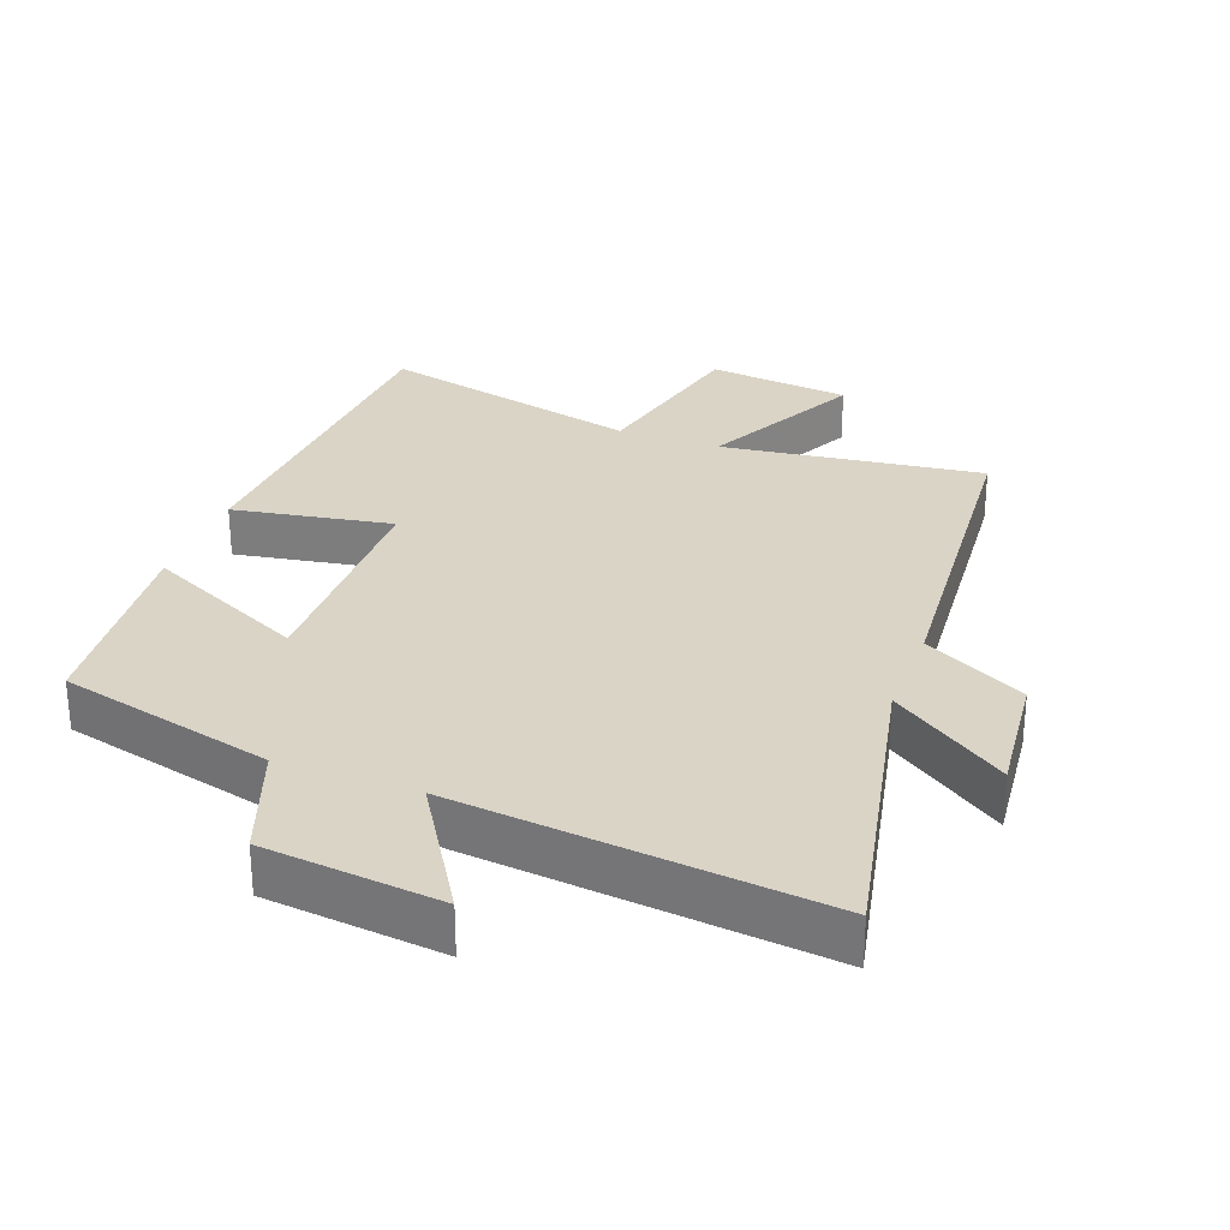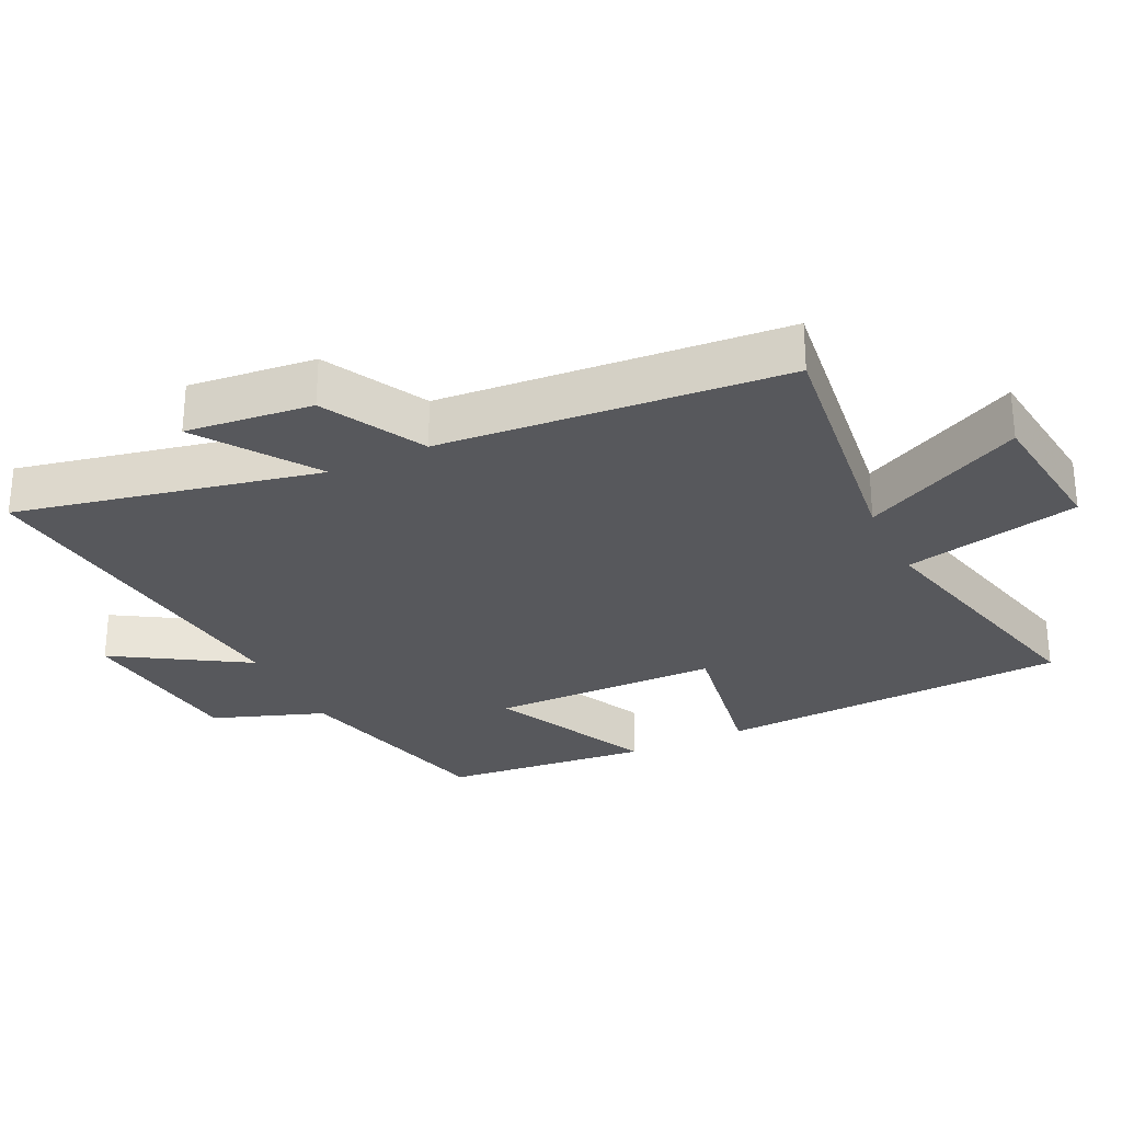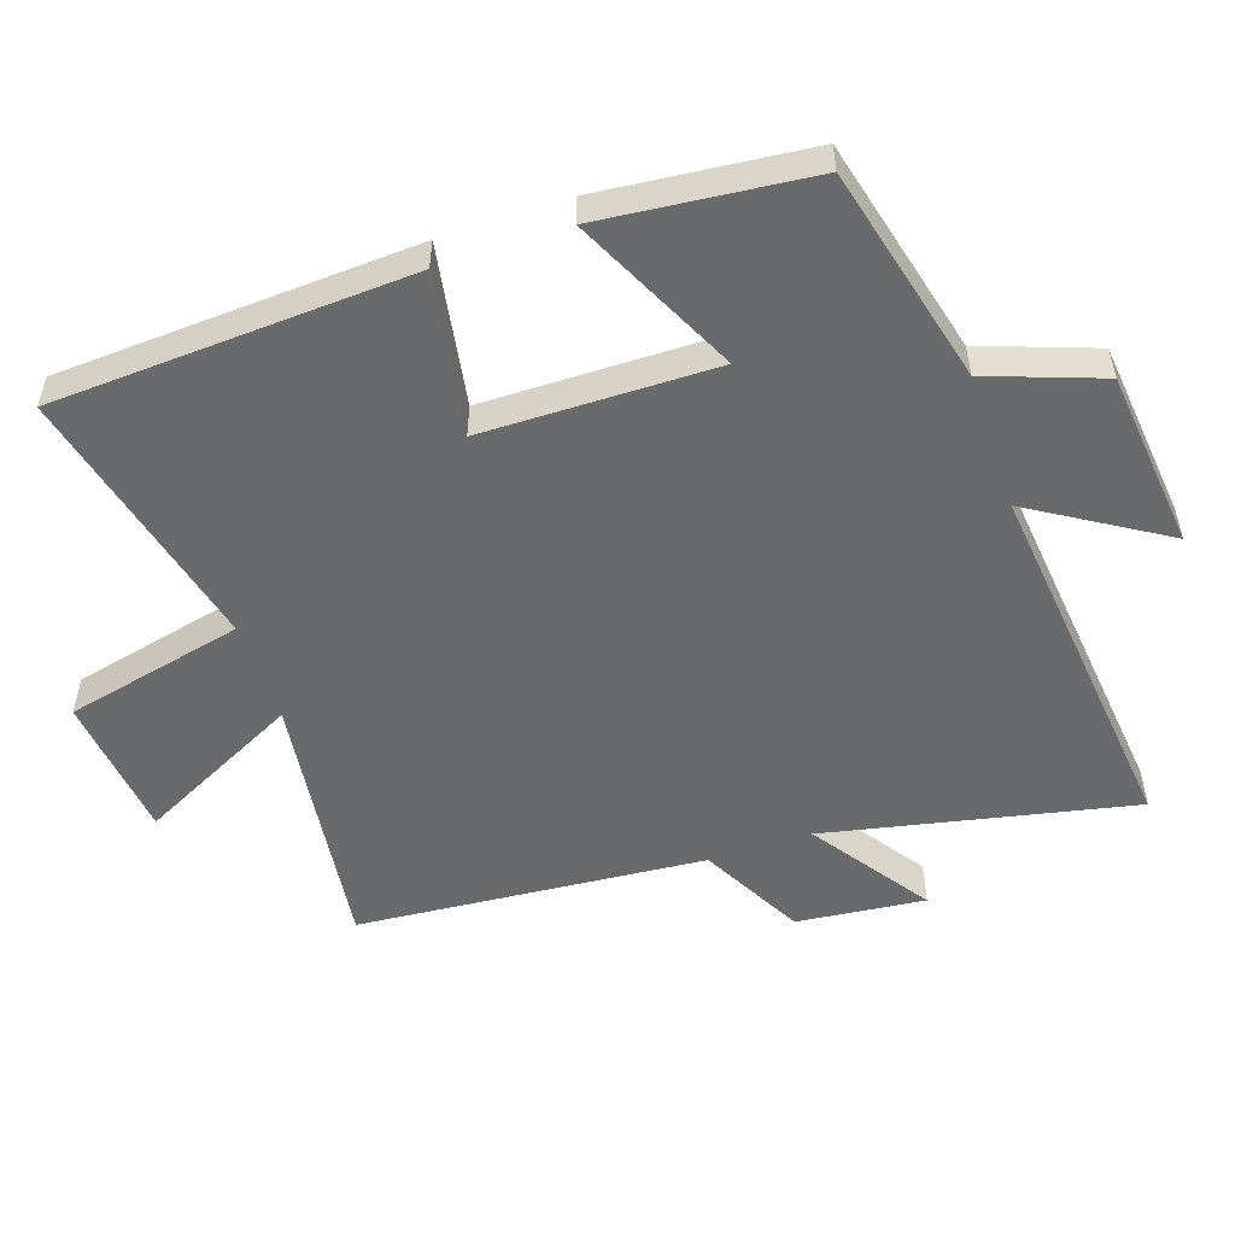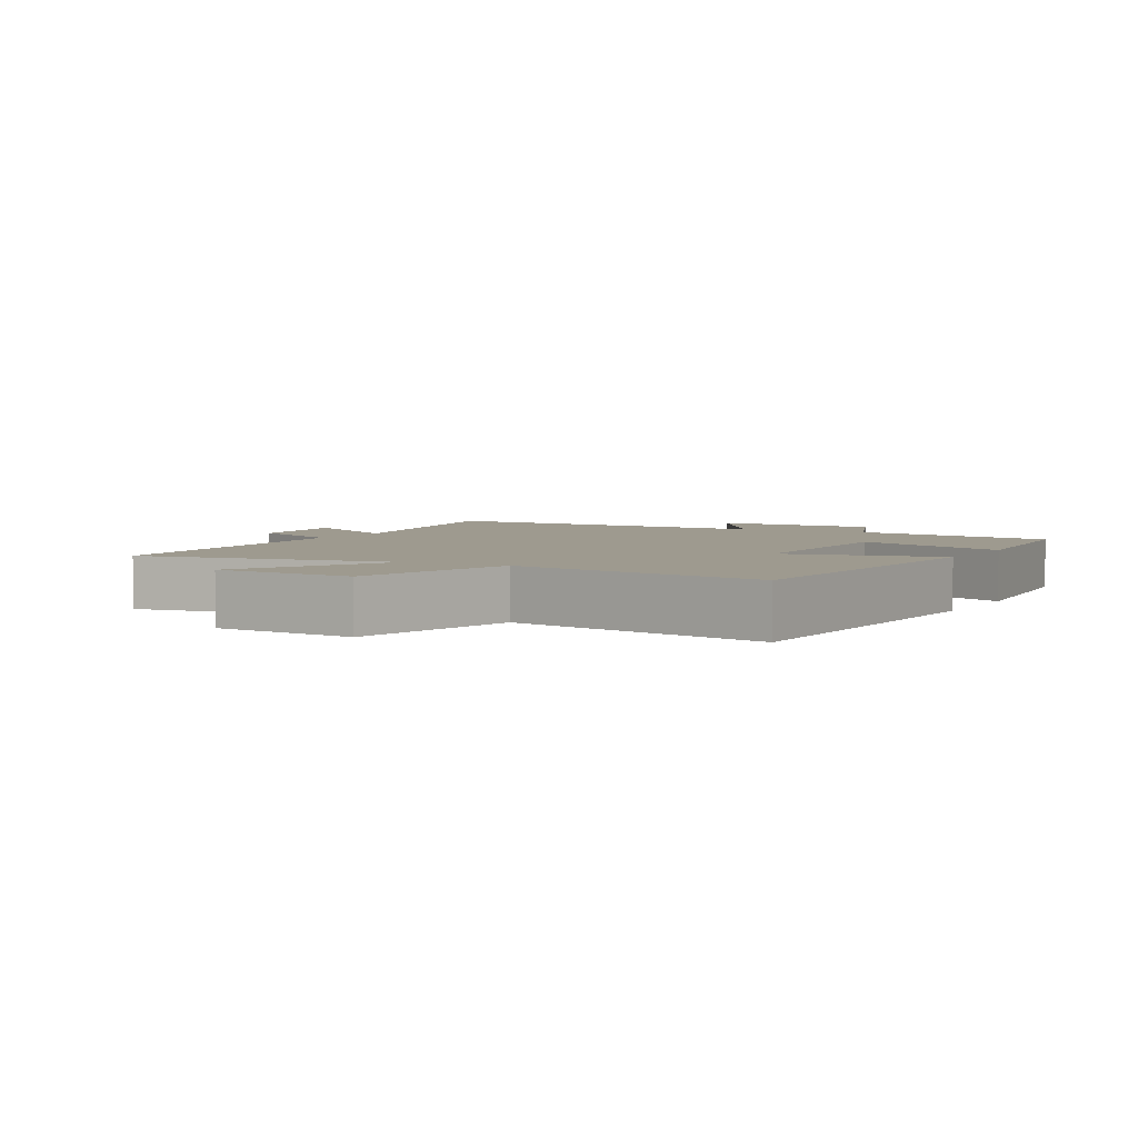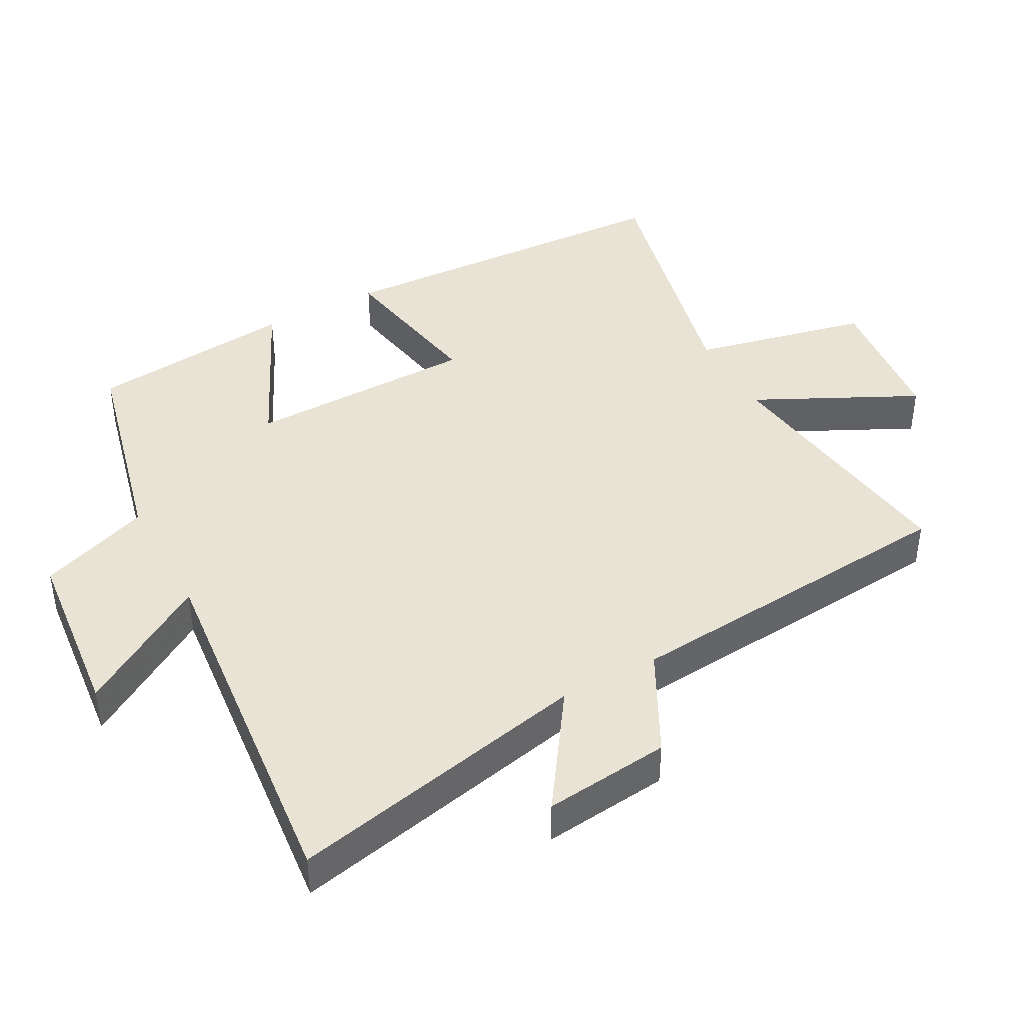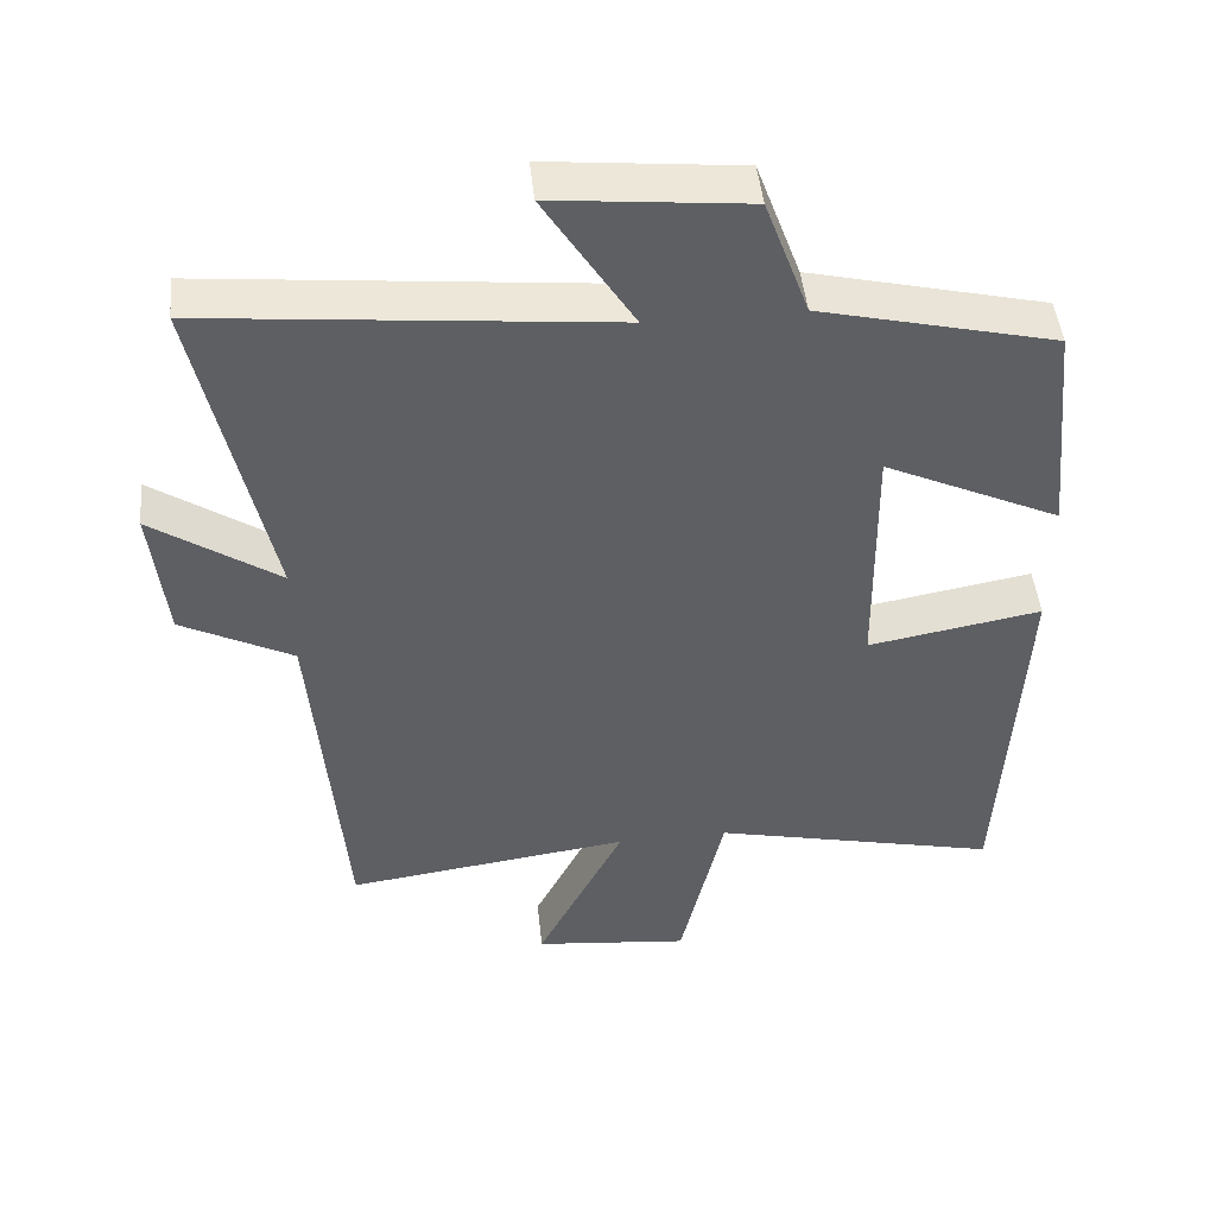
<metadata>
{"format":"obj","ext":"obj","renderer":"f3d","projection":"perspective","resolution":1024,"background":"white","views":[{"elev":28.9,"azim":20.5,"up":"+Y"},{"elev":-28.5,"azim":115.7,"up":"+Y"},{"elev":-52.9,"azim":-71.3,"up":"+Y"},{"elev":3.6,"azim":-151.9,"up":"+Y"},{"elev":42.0,"azim":61.2,"up":"+Y"},{"elev":47.6,"azim":173.9,"up":"+Z"}]}
</metadata>
<code>
v -0.473 0.07 -0.594
v -0.5 0.07 -0.07
v -0.264 0.07 -0.111
v -0.26 0.07 0.229
v -0.5 0.07 0.114
v -0.469 0.07 0.421
v -0.15 0.07 0.5
v -0.09 0.07 0.666
v 0.172 0.07 0.694
v 0.052 0.07 0.5
v 0.595 0.07 0.558
v 0.5 0.07 0.109
v 0.671 0.07 0.227
v 0.651 0.07 0.039
v 0.5 0.07 -0.041
v 0.458 0.07 -0.55
v 0.071 0.07 -0.5
v 0.19 0.07 -0.737
v -0.022 0.07 -0.761
v -0.081 0.07 -0.5
v -0.473 0 -0.594
v -0.5 0 -0.07
v -0.264 0 -0.111
v -0.26 0 0.229
v -0.5 0 0.114
v -0.469 0 0.421
v -0.15 0 0.5
v -0.09 0 0.666
v 0.172 0 0.694
v 0.052 0 0.5
v 0.595 0 0.558
v 0.5 0 0.109
v 0.671 0 0.227
v 0.651 0 0.039
v 0.5 0 -0.041
v 0.458 0 -0.55
v 0.071 0 -0.5
v 0.19 0 -0.737
v -0.022 0 -0.761
v -0.081 0 -0.5
f 17 18 19 20
f 15 16 17
f 15 17 20
f 12 13 14 15
f 12 15 20 1
f 10 11 12 1
f 7 8 9 10
f 6 7 10
f 5 6 10
f 4 5 10
f 3 4 10
f 1 2 3
f 1 3 10
f 40 39 38 37
f 37 36 35
f 40 37 35
f 35 34 33 32
f 21 40 35 32
f 21 32 31 30
f 30 29 28 27
f 30 27 26
f 30 26 25
f 30 25 24
f 30 24 23
f 23 22 21
f 30 23 21
f 1 21 22 2
f 2 22 23 3
f 3 23 24 4
f 4 24 25 5
f 5 25 26 6
f 6 26 27 7
f 7 27 28 8
f 8 28 29 9
f 9 29 30 10
f 10 30 31 11
f 11 31 32 12
f 12 32 33 13
f 13 33 34 14
f 14 34 35 15
f 15 35 36 16
f 16 36 37 17
f 17 37 38 18
f 18 38 39 19
f 19 39 40 20
f 20 40 21 1

</code>
